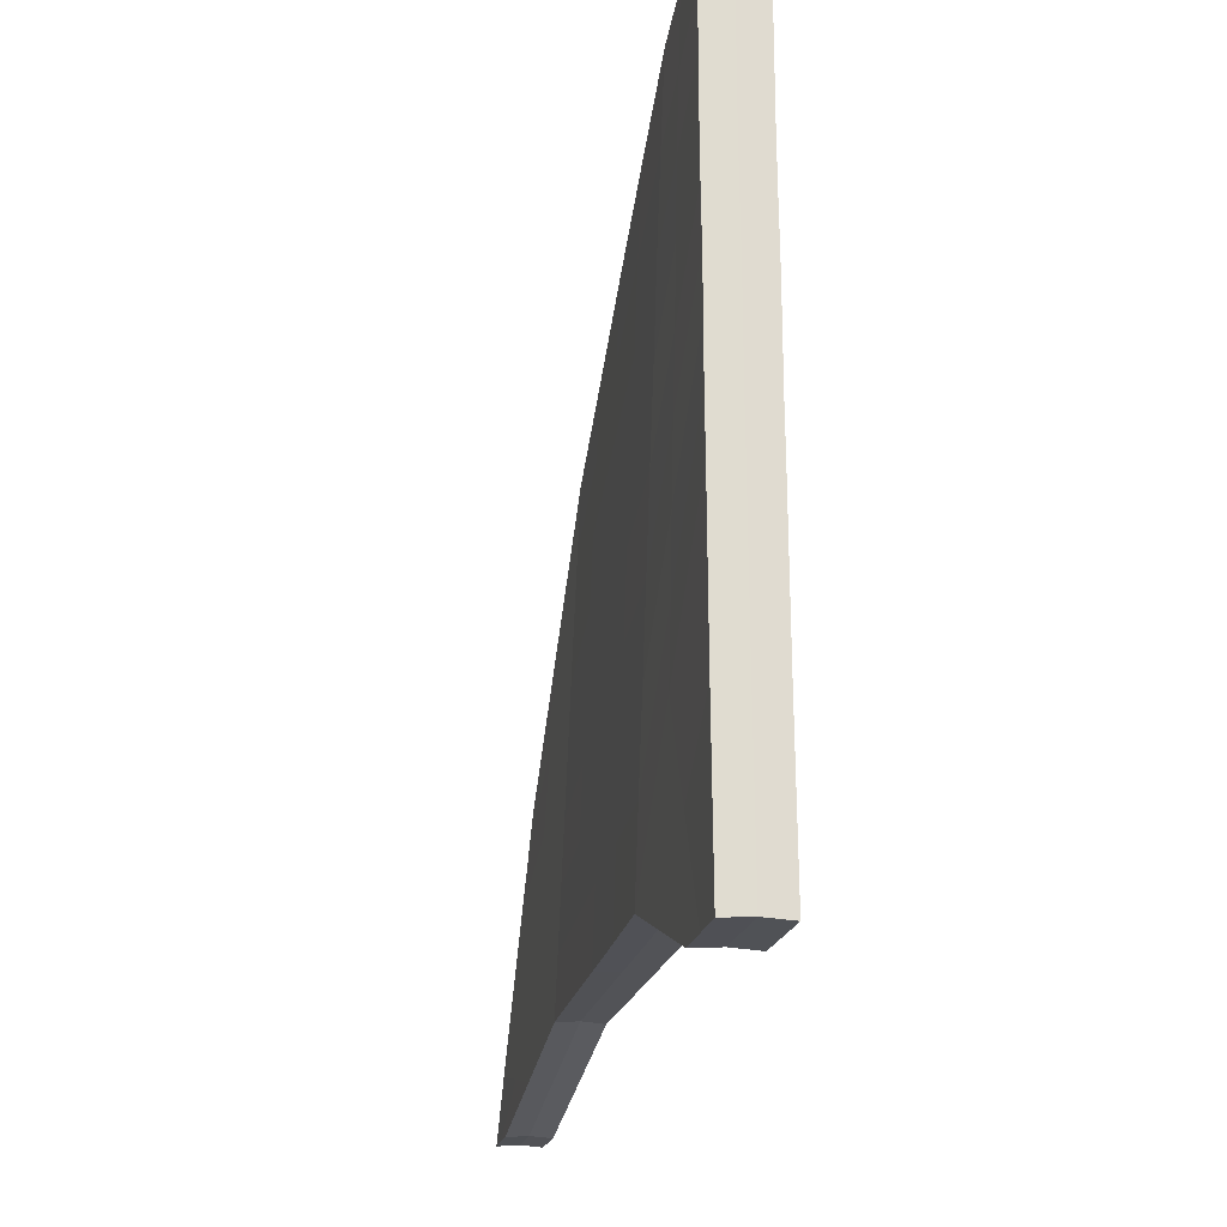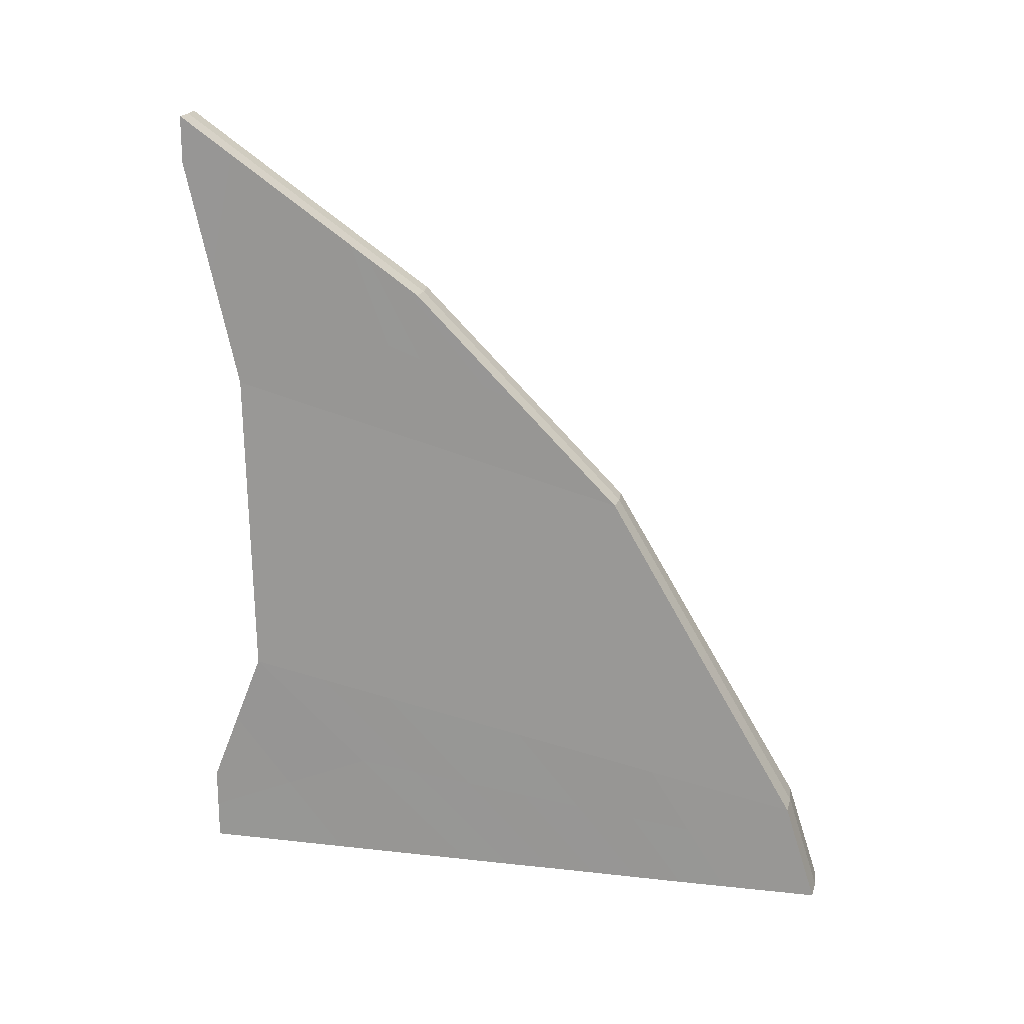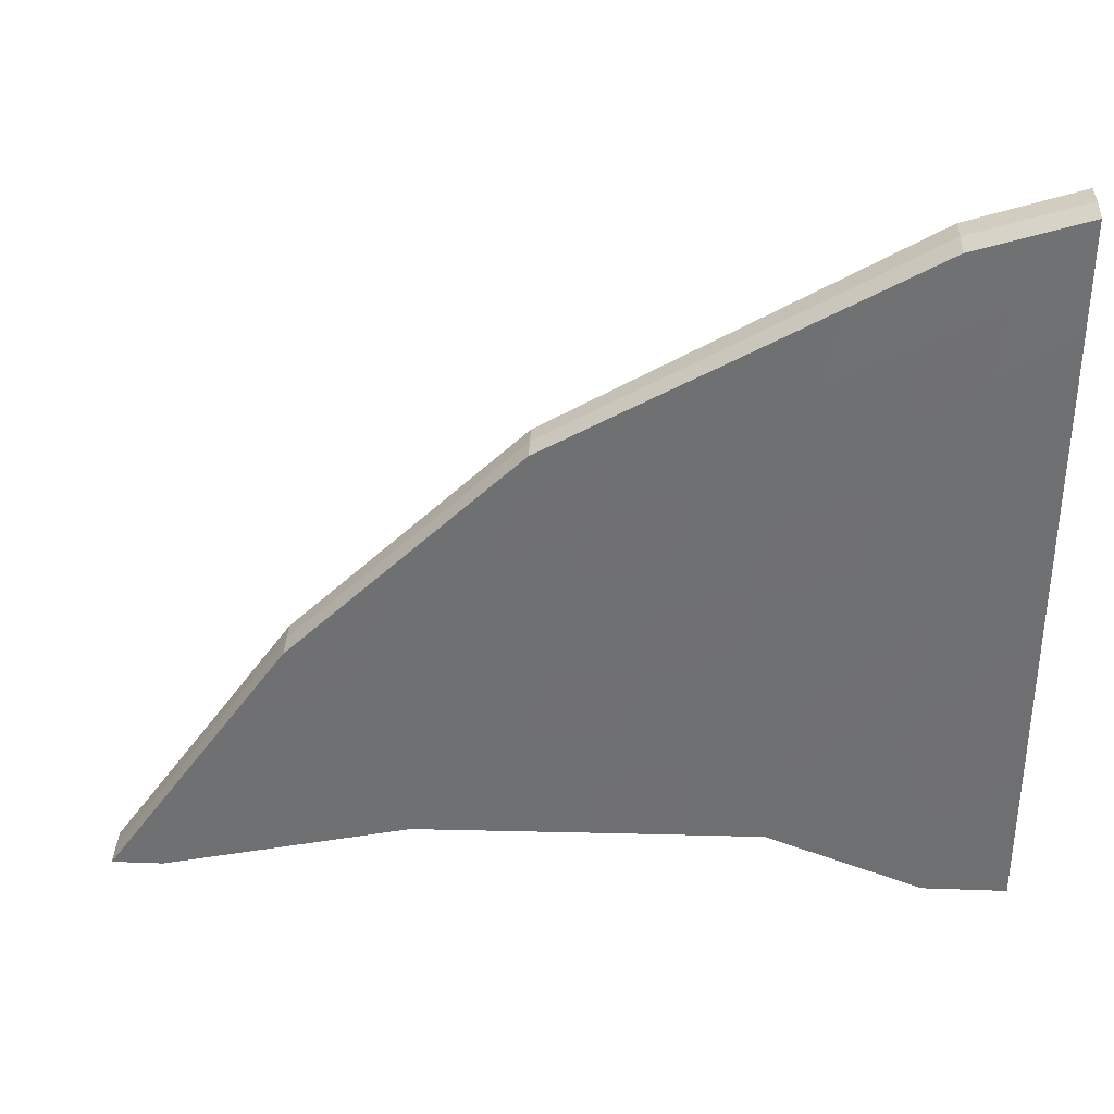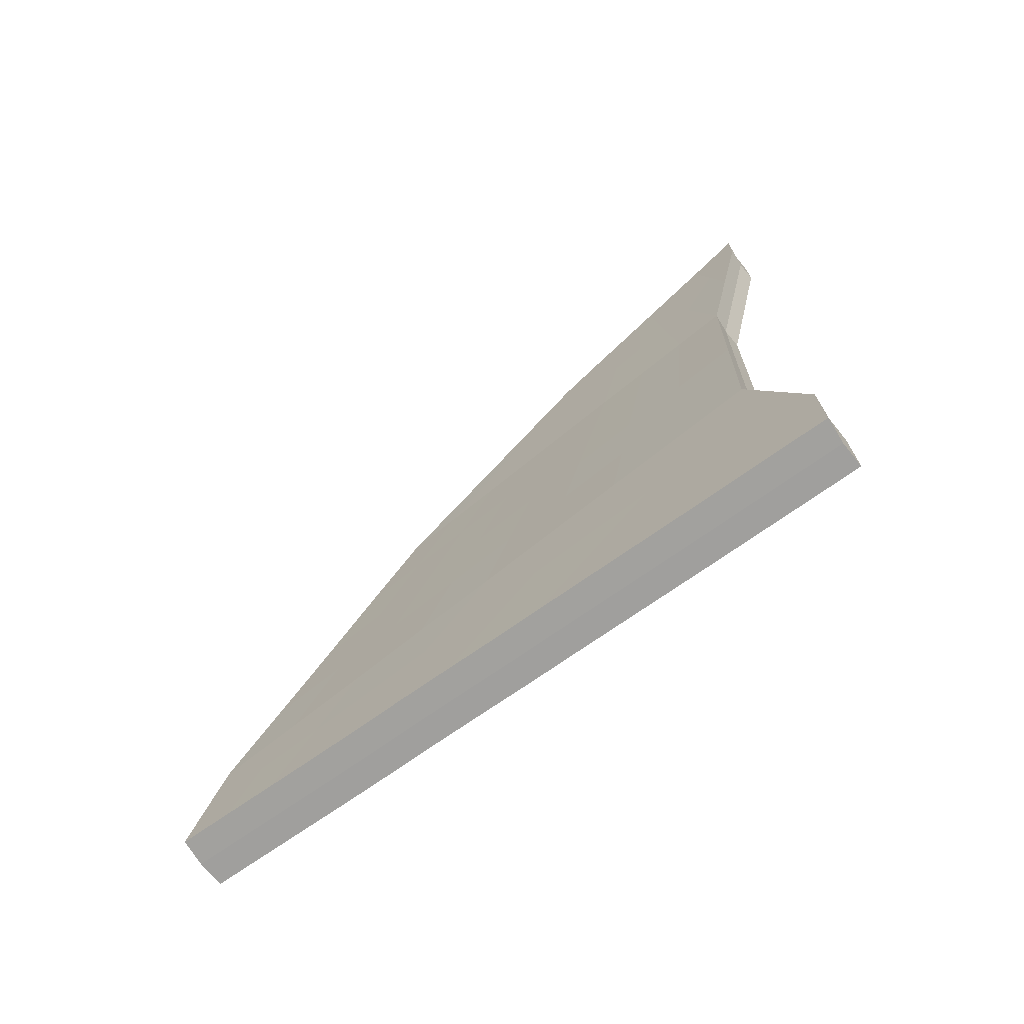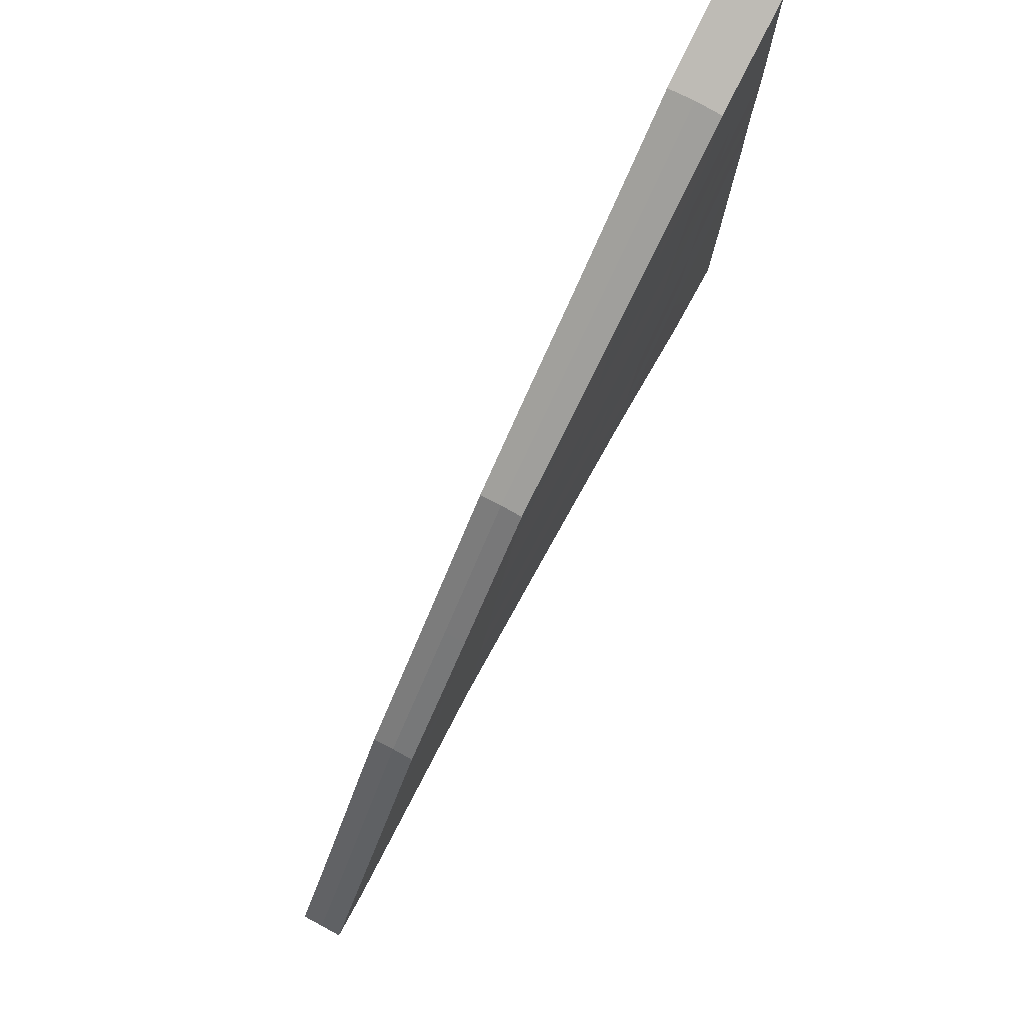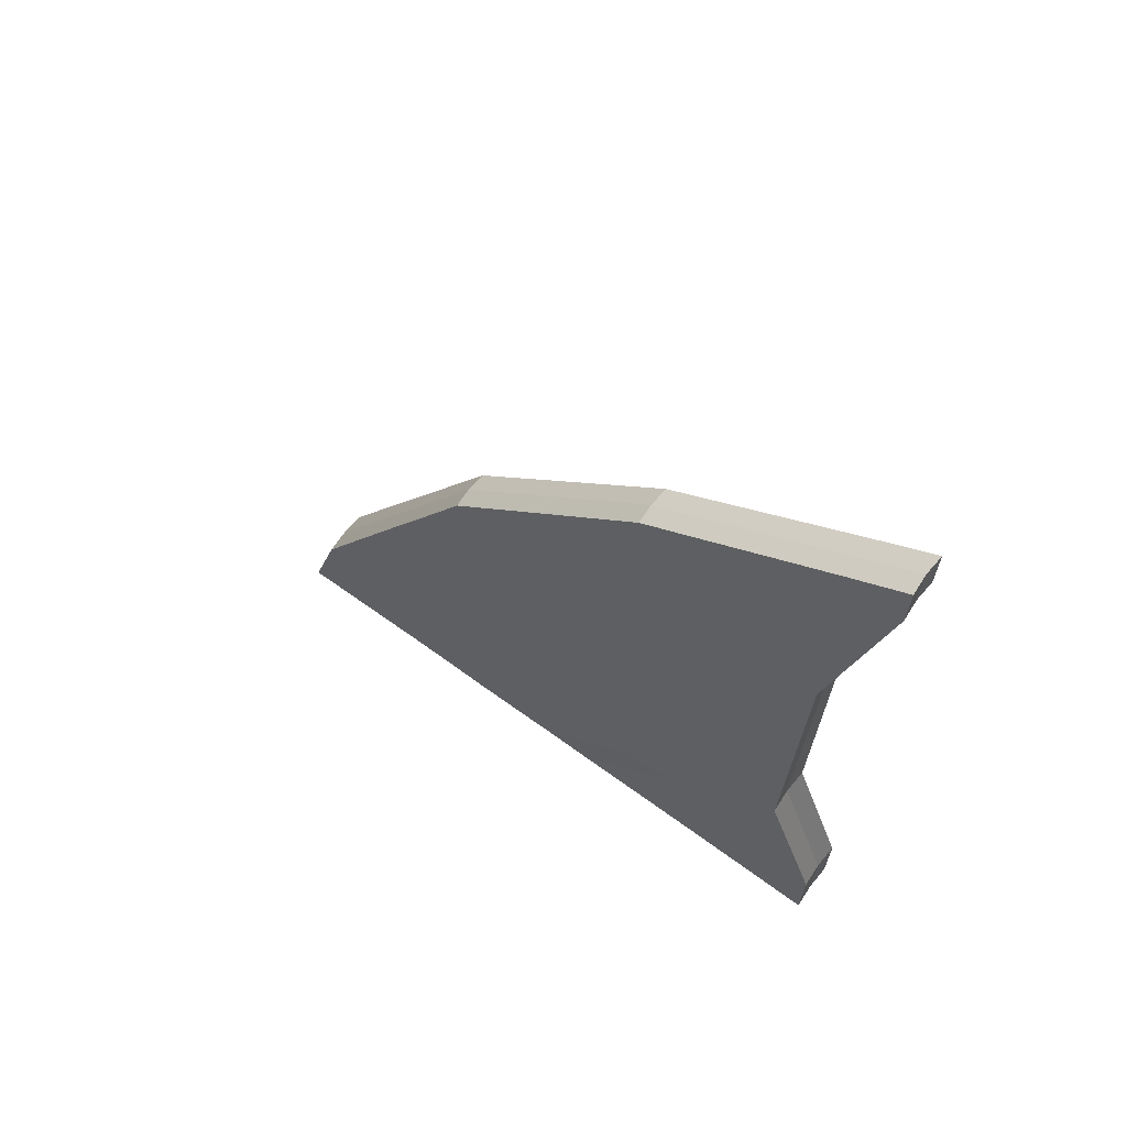
<metadata>
{"format":"obj","ext":"obj","renderer":"f3d","projection":"perspective","resolution":1024,"background":"white","views":[{"elev":-20.4,"azim":-11.6,"up":"+Z"},{"elev":19.6,"azim":-78.6,"up":"+Y"},{"elev":34.6,"azim":-87.5,"up":"+Z"},{"elev":-71.8,"azim":125.0,"up":"+Y"},{"elev":77.3,"azim":-151.7,"up":"+Z"},{"elev":64.9,"azim":126.1,"up":"+Y"}]}
</metadata>
<code>
o Cube.001
v 0.002147 12.62 0.08655
v 0.2263 12.63 0.07046
v 0.2298 12.1 0.07147
v 0.001683 12.09 0.08755
v 0.003076 3.504 0.1037
v 0.2896 3.506 0.08851
v 0.2836 4.365 0.08682
v 0.002974 4.363 0.1021
v -0.01534 10.68 2.827
v 0.2089 10.68 2.811
v 0.1987 8.314 5.123
v -0.02933 8.312 5.139
v -0.03445 3.504 7.651
v 0.2519 3.506 7.633
v 0.2458 4.626 7.279
v -0.004121 9.533 0.6524
v -0.005338 5.975 0.7312
v 0.2165 11.79 1.248
v 0.2234 9.535 0.6359
v 0.2753 5.977 0.7151
v 0.2682 3.506 3.334
v -0.01847 3.504 3.349
v -0.007702 11.79 1.265
v -0.2218 12.63 0.06739
v -0.2262 12.1 0.06845
v -0.2831 3.506 0.08362
v -0.2774 4.365 0.08209
v -0.2393 10.68 2.807
v -0.2564 8.314 5.12
v -0.3208 3.506 7.633
v -0.3153 4.626 7.279
v -0.03471 4.623 7.297
v -0.2311 11.79 1.246
v -0.2317 9.535 0.6336
v -0.2856 5.977 0.712
v -0.3046 3.506 3.328
v 0.2131 11.24 2.03
v 0.2582 5.302 3.997
v 0.2126 8.925 2.88
v 0.2553 3.506 5.485
v -0.03136 3.504 5.5
v -0.01123 11.23 2.046
v -0.2353 11.24 2.027
v -0.3027 5.302 3.995
v -0.2432 8.925 2.876
v -0.3175 3.506 5.479
v 0.2187 6.47 6.202
v 0.2515 7.756 0.6757
v -0.001418 7.754 0.6918
v -0.2899 6.47 6.199
v -0.2555 7.756 0.6724
v -0.03564 6.468 6.218
v -0.2733 7.113 3.435
v 0.2348 7.113 3.439
v 0.212 10.96 2.42
v 0.2487 4.964 5.64
v -0.2362 10.96 2.417
v -0.3123 4.964 5.636
v 0.2046 8.619 4.001
v 0.2518 3.506 6.557
v -0.03448 3.504 6.575
v -0.0123 10.96 2.436
v -0.2507 8.619 3.999
v -0.3209 3.506 6.557
v -0.2799 6.791 4.818
v 0.2285 6.791 4.82
v 0.2184 9.23 1.758
v 0.2639 3.506 4.407
v -0.02241 3.504 4.424
v -0.00925 11.51 1.655
v -0.2375 9.23 1.755
v -0.3086 3.506 4.406
v 0.2149 11.51 1.639
v 0.27 5.64 2.357
v -0.2332 11.51 1.636
v -0.2929 5.64 2.354
v 0.2441 7.435 2.057
v -0.2653 7.435 2.054
v 0.249 4.066 7.456
v 0.272 4.742 2.024
v -0.3179 4.066 7.456
v -0.2949 4.742 2.021
v 0.2867 3.936 0.08768
v -0.03445 4.064 7.474
v -0.2802 3.936 0.08284
v 0.00307 3.934 0.1029
v -0.3061 4.404 4.738
v 0.2606 4.404 4.74
v -0.3181 4.235 6.097
v 0.2486 4.235 6.098
v 0.2652 4.573 3.383
v -0.3024 4.573 3.379
v 0.2757 3.506 1.711
v -0.01049 3.504 1.726
v -0.000439 5.169 0.4166
v 0.2802 5.171 0.4012
v -0.2967 3.506 1.705
v -0.2808 5.171 0.3968
v -0.2864 4.339 1.051
v 0.2799 4.339 1.057
v -0.001681 10.81 0.37
v 0.2269 10.82 0.3538
v -0.004894 12.21 0.6757
v 0.2193 12.21 0.6591
v -0.2296 10.82 0.3511
v -0.2279 12.21 0.6568
v 0.2027 9.498 3.967
v -0.02332 9.496 3.983
v 0.2197 10.66 0.942
v -0.2487 9.498 3.964
v -0.2314 10.66 0.9398
v 0.2281 12.36 0.07097
v -0.2239 12.36 0.06791
v 0.002027 12.36 0.08705
v -0.2397 10.08 2.452
v 0.2141 10.08 2.455
v -0.2439 9.79 3.208
v 0.2078 9.79 3.211
v 0.2181 10.37 1.699
v -0.2354 10.37 1.696
v -0.229 11.51 0.504
v 0.2227 11.51 0.5064
v 0.2628 6.867 0.6953
v -0.2694 6.867 0.692
v -0.03648 5.545 6.757
v 0.2459 6.207 3.718
v 0.2312 5.548 6.74
v -0.002065 6.865 0.7115
v -0.3036 5.548 6.739
v -0.2888 6.207 3.716
v 0.2389 5.878 5.23
v -0.2955 5.878 5.227
v -0.279 6.537 2.204
v 0.2558 6.537 2.207
v 0.2112 7.392 5.662
v -0.002736 8.644 0.6721
v -0.2715 7.392 5.66
v -0.2581 8.019 3.156
v 0.2384 8.646 0.656
v -0.2437 8.646 0.653
v -0.0314 7.39 5.679
v 0.2239 8.019 3.16
v -0.2652 7.705 4.408
v 0.2166 7.705 4.41
v 0.2314 8.332 1.908
v -0.2514 8.332 1.905
v 0.2203 9.383 1.197
v 0.2634 3.506 3.87
v -0.02302 3.504 3.886
v -0.008335 11.65 1.46
v -0.2347 9.383 1.194
v -0.3093 3.506 3.868
v -0.2616 7.596 1.364
v 0.2158 11.65 1.444
v 0.271 5.809 1.536
v -0.2322 11.65 1.441
v -0.29 5.809 1.533
v 0.2462 7.596 1.366
v -0.2955 4.657 2.7
v 0.2716 4.657 2.703
v -0.2334 10.52 1.318
v 0.2179 10.52 1.32
v 0.259 6.702 1.451
v -0.2755 6.702 1.448
v -0.2481 8.489 1.279
v 0.2333 8.489 1.281
v 0.2139 11.38 1.834
v 0.264 5.471 3.178
v -0.2341 11.38 1.831
v -0.2969 5.471 3.173
v 0.2407 7.274 2.749
v 0.2164 9.077 2.319
v 0.2621 3.506 4.947
v -0.02451 3.504 4.962
v -0.01017 11.37 1.85
v -0.2405 9.077 2.316
v -0.3106 3.506 4.942
v -0.2679 7.274 2.745
v 0.2605 4.489 4.06
v -0.3064 4.489 4.06
v 0.2163 10.23 2.077
v -0.2373 10.23 2.074
v -0.2825 6.372 2.959
v 0.2523 6.372 2.963
v 0.2286 8.176 2.534
v -0.2536 8.176 2.53
v 0.2083 8.772 3.441
v 0.2515 3.506 6.02
v -0.03483 3.504 6.037
v -0.0111 11.1 2.241
v -0.2474 8.772 3.438
v -0.3212 3.506 6.019
v -0.2772 6.952 4.127
v 0.2134 11.1 2.225
v 0.256 5.133 4.818
v -0.2357 11.1 2.222
v -0.3048 5.133 4.816
v 0.231 6.952 4.129
v 0.2536 4.32 5.421
v -0.3132 4.32 5.416
v 0.2107 9.935 2.833
v -0.2411 9.935 2.829
v -0.2914 6.042 4.472
v 0.2433 6.042 4.473
v 0.219 7.862 3.785
v -0.2629 7.862 3.783
v 0.2104 10.82 2.616
v 0.2453 4.795 6.459
v -0.2378 10.82 2.612
v -0.3157 4.795 6.458
v 0.2236 6.631 5.511
v 0.2026 8.467 4.562
v 0.2519 3.506 7.095
v -0.03445 3.504 7.113
v -0.01386 10.82 2.631
v -0.2528 8.467 4.56
v -0.3208 3.506 7.095
v -0.2844 6.631 5.508
v -0.3179 4.151 6.777
v 0.249 4.151 6.777
v -0.2466 9.644 3.586
v 0.2053 9.644 3.589
v 0.2331 5.713 5.986
v -0.3015 5.713 5.982
v -0.2681 7.549 5.034
v 0.2142 7.549 5.036
f 220 208 15 79
f 222 207 10 107
f 108 107 10 9
f 141 135 11 12
f 84 79 15 32
f 214 213 14 13
f 207 215 9 10
f 226 212 11 135
f 104 103 23 18
f 94 93 21 22
f 101 102 19 16
f 122 104 18 109
f 100 96 20 80
f 95 96 7 8
f 123 20 17 128
f 219 81 31 210
f 221 110 28 209
f 108 9 28 110
f 141 12 29 137
f 84 32 31 81
f 214 13 30 217
f 209 28 9 215
f 225 137 29 216
f 106 33 23 103
f 94 22 36 97
f 101 16 34 105
f 121 111 33 106
f 99 82 35 98
f 95 8 27 98
f 124 128 17 35
f 113 24 1 114
f 112 3 4 114
f 86 83 6 5
f 86 85 27 8
f 186 138 45 176
f 169 43 42 175
f 174 41 46 177
f 182 115 43 169
f 180 87 44 170
f 185 172 39 142
f 167 175 42 37
f 174 173 40 41
f 181 167 37 116
f 179 168 38 88
f 184 171 54 126
f 183 130 53 178
f 140 136 49 51
f 224 129 50 218
f 125 52 50 129
f 139 48 49 136
f 223 211 47 127
f 125 127 47 52
f 204 198 66 131
f 203 132 65 193
f 206 143 63 191
f 196 57 62 190
f 189 61 64 192
f 202 117 57 196
f 200 89 58 197
f 205 187 59 144
f 194 190 62 55
f 189 188 60 61
f 201 194 55 118
f 199 195 56 90
f 164 133 78 153
f 163 158 77 134
f 160 155 74 91
f 162 154 73 119
f 149 148 68 69
f 154 150 70 73
f 166 147 67 145
f 159 92 76 157
f 161 120 75 156
f 149 69 72 152
f 156 75 70 150
f 165 146 71 151
f 152 72 92 159
f 148 160 91 68
f 188 199 90 60
f 192 64 89 200
f 173 179 88 40
f 177 46 87 180
f 5 26 85 86
f 8 7 83 86
f 97 36 82 99
f 13 84 81 30
f 217 30 81 219
f 93 100 80 21
f 13 14 79 84
f 213 220 79 14
f 6 83 100 93
f 26 97 99 85
f 17 95 98 35
f 85 99 98 27
f 5 94 97 26
f 17 20 96 95
f 83 7 96 100
f 5 6 93 94
f 113 121 106 24
f 4 101 105 25
f 24 106 103 1
f 112 2 104 122
f 4 3 102 101
f 2 1 103 104
f 3 112 122 102
f 25 105 121 113
f 151 71 120 161
f 147 162 119 67
f 187 201 118 59
f 191 63 117 202
f 172 181 116 39
f 176 45 115 182
f 2 112 114 1
f 25 113 114 4
f 105 34 111 121
f 12 108 110 29
f 216 29 110 221
f 102 122 109 19
f 12 11 107 108
f 212 222 107 11
f 155 163 134 74
f 157 76 133 164
f 197 58 132 203
f 195 204 131 56
f 32 15 127 125
f 208 223 127 15
f 32 125 129 31
f 210 31 129 224
f 170 44 130 183
f 168 184 126 38
f 51 49 128 124
f 48 123 128 49
f 153 78 146 165
f 158 166 145 77
f 198 205 144 66
f 193 65 143 206
f 19 139 136 16
f 34 16 136 140
f 171 185 142 54
f 178 53 138 186
f 218 50 137 225
f 52 141 137 50
f 211 226 135 47
f 52 47 135 141
f 48 139 166 158
f 51 153 165 140
f 35 157 164 124
f 20 123 163 155
f 19 109 162 147
f 34 151 161 111
f 21 80 160 148
f 36 152 159 82
f 140 165 151 34
f 33 156 150 23
f 22 149 152 36
f 111 161 156 33
f 82 159 157 35
f 139 19 147 166
f 18 23 150 154
f 22 21 148 149
f 109 18 154 162
f 80 20 155 160
f 123 48 158 163
f 124 164 153 51
f 78 178 186 146
f 77 145 185 171
f 74 134 184 168
f 76 170 183 133
f 71 176 182 120
f 67 119 181 172
f 72 177 180 92
f 68 91 179 173
f 133 183 178 78
f 134 77 171 184
f 91 74 168 179
f 119 73 167 181
f 69 68 173 174
f 73 70 175 167
f 145 67 172 185
f 92 180 170 76
f 120 182 169 75
f 69 174 177 72
f 75 169 175 70
f 146 186 176 71
f 53 193 206 138
f 54 142 205 198
f 38 126 204 195
f 44 197 203 130
f 45 191 202 115
f 39 116 201 187
f 46 192 200 87
f 40 88 199 188
f 88 38 195 199
f 116 37 194 201
f 41 40 188 189
f 37 42 190 194
f 142 39 187 205
f 87 200 197 44
f 115 202 196 43
f 41 189 192 46
f 43 196 190 42
f 138 206 191 45
f 130 203 193 53
f 126 54 198 204
f 66 144 226 211
f 65 218 225 143
f 58 210 224 132
f 56 131 223 208
f 59 118 222 212
f 63 216 221 117
f 60 90 220 213
f 64 217 219 89
f 131 66 211 223
f 132 224 218 65
f 143 225 216 63
f 57 209 215 62
f 61 214 217 64
f 117 221 209 57
f 89 219 210 58
f 144 59 212 226
f 55 62 215 207
f 61 60 213 214
f 118 55 207 222
f 90 56 208 220

</code>
